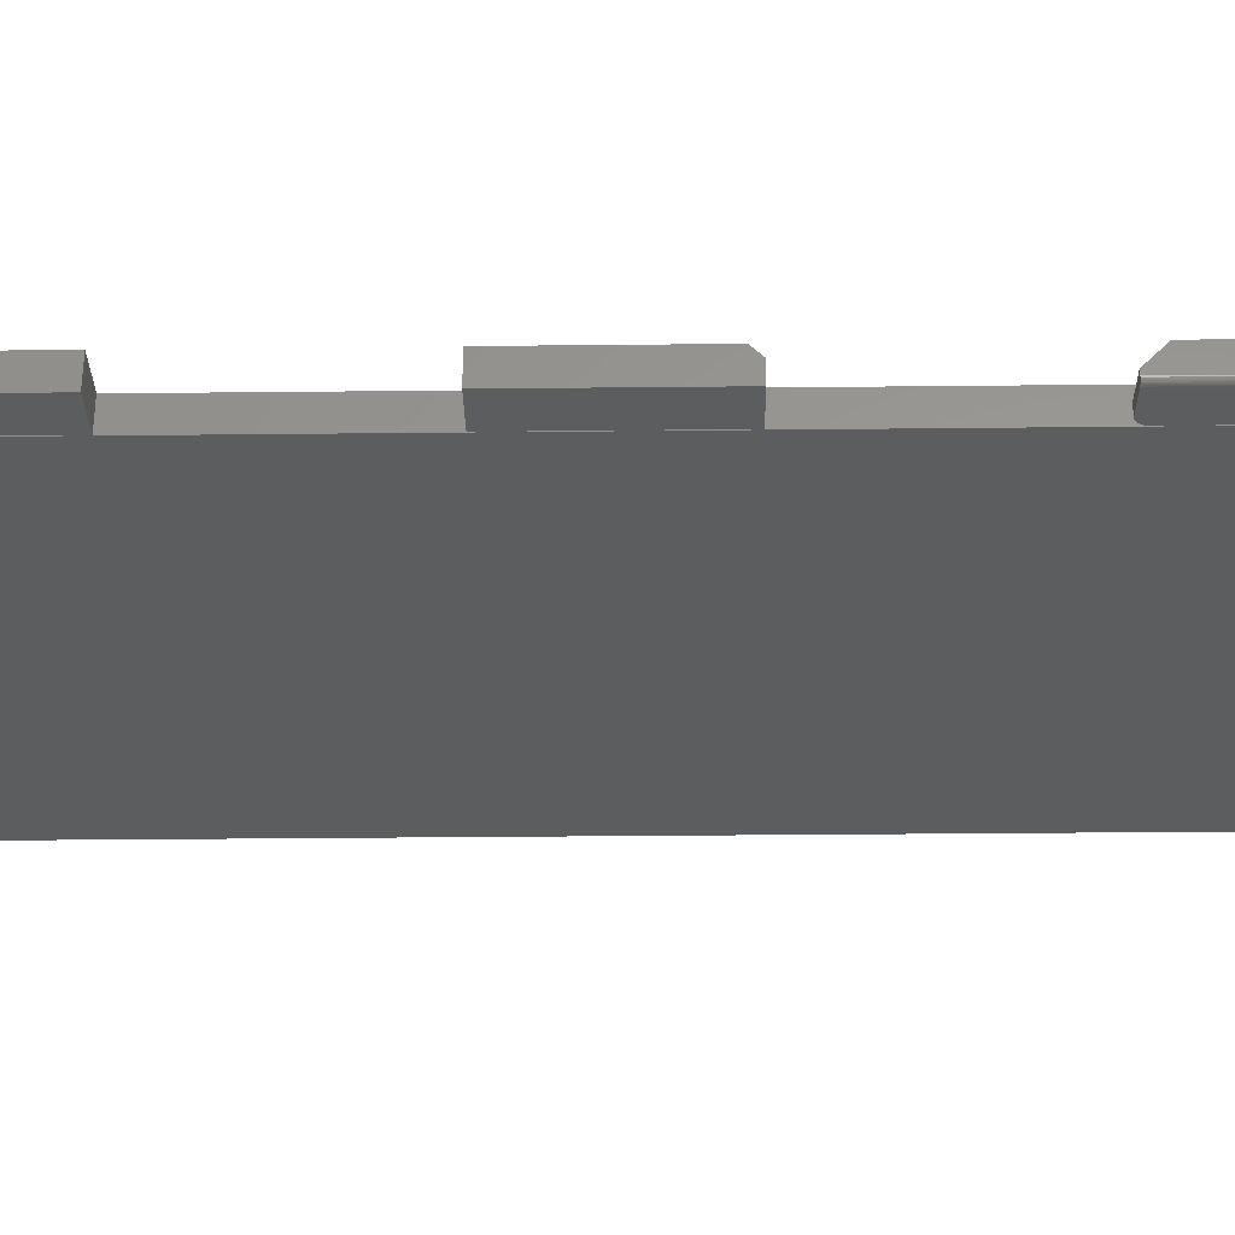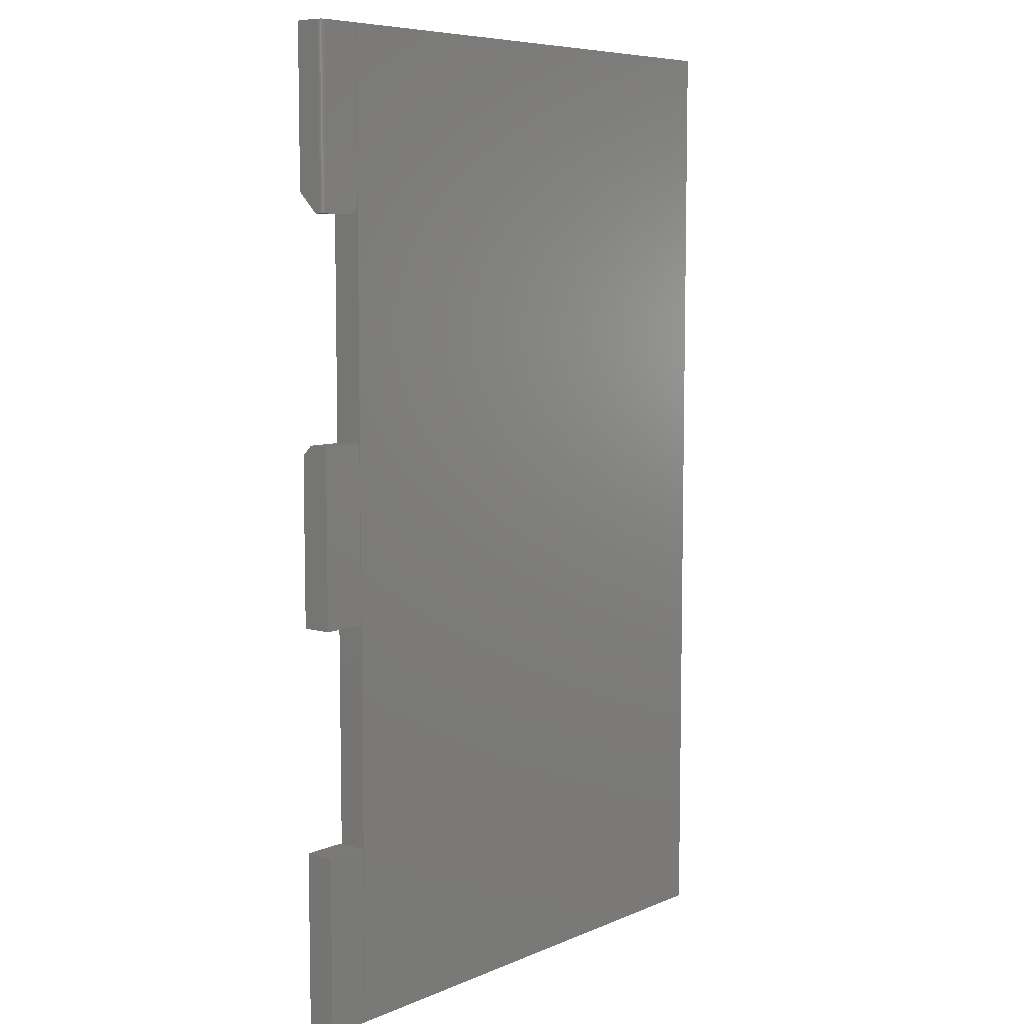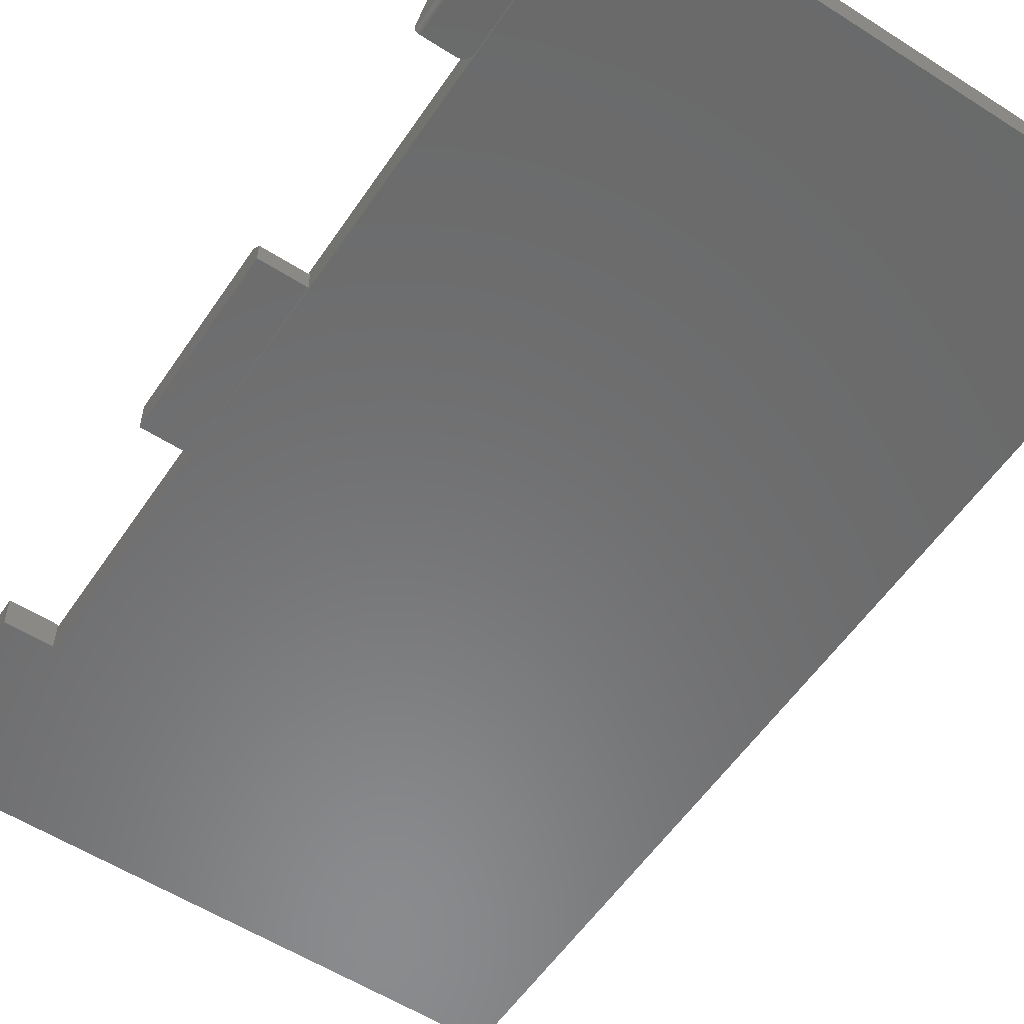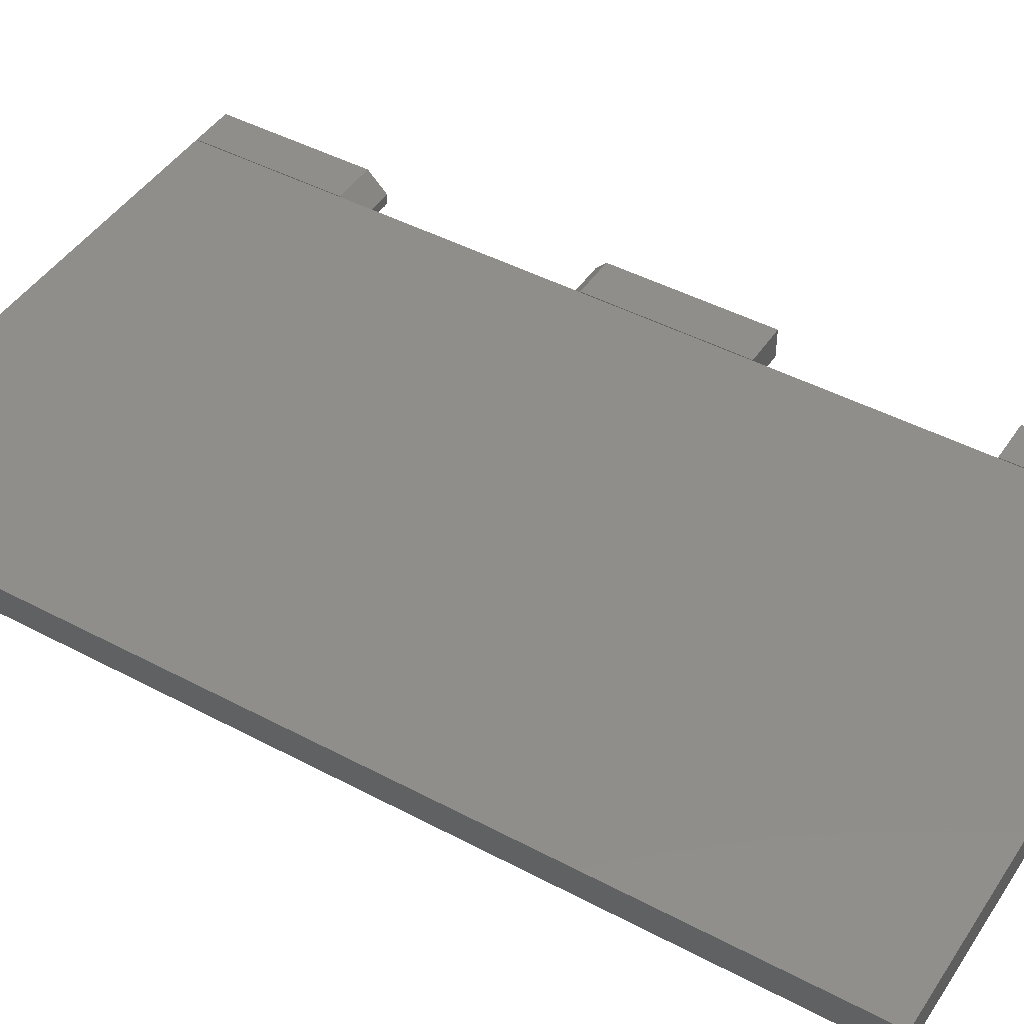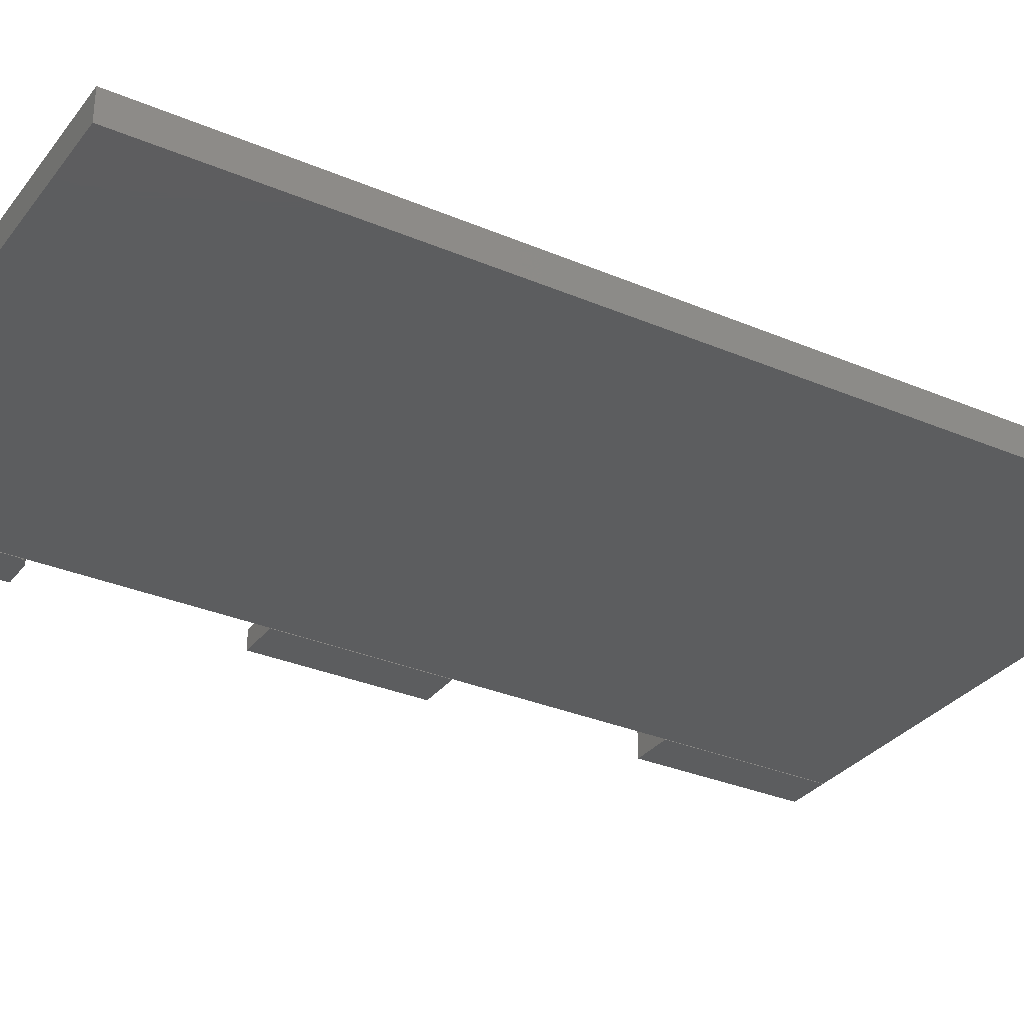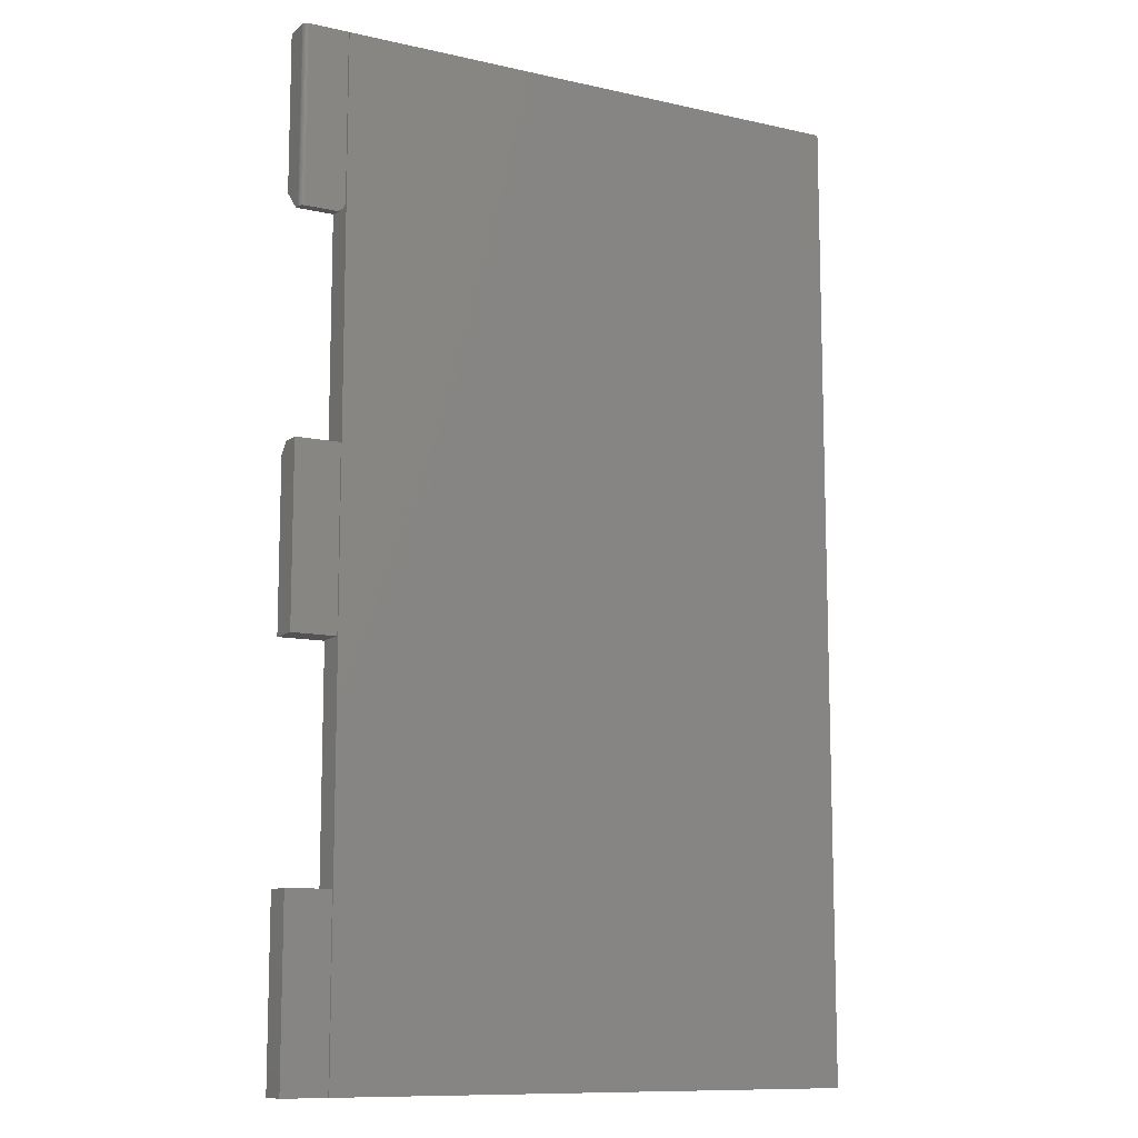
<metadata>
{"format":"stl","ext":"stl","renderer":"f3d","projection":"perspective","resolution":1024,"background":"white","views":[{"elev":-30.6,"azim":-89.1,"up":"+Y"},{"elev":7.3,"azim":-49.7,"up":"+Z"},{"elev":-56.6,"azim":-33.7,"up":"+Y"},{"elev":45.3,"azim":121.5,"up":"+Y"},{"elev":-31.7,"azim":59.0,"up":"+Y"},{"elev":-10.9,"azim":-29.1,"up":"+Z"}]}
</metadata>
<code>
# stl→obj: 77 verts, 138 faces
v 0.4148 -0.02344 -0.75
v 0.4148 -0.02344 0.75
v -0.4062 -0.02344 0.75
v -0.4062 -0.02344 0.4816
v -0.4062 -0.02344 0.1342
v -0.4062 -0.02344 -0.1342
v -0.4062 -0.02344 -0.4816
v -0.4062 -0.02344 -0.75
v 0.4148 0.02344 -0.75
v -0.4062 0.02344 -0.75
v -0.4062 0.02344 -0.4816
v -0.4062 0.02344 -0.1342
v -0.4062 0.02344 0.1342
v -0.4062 0.02344 0.4816
v -0.4062 0.02344 0.75
v 0.4148 0.02344 0.75
v -0.4766 -0.02344 -0.75
v -0.4075 -0.02344 -0.75
v -0.4766 -0.02344 -0.4766
v -0.4075 -0.02344 -0.4766
v -0.4766 0.02344 -0.75
v -0.4766 0.02344 -0.4766
v -0.4075 0.02344 -0.75
v -0.4075 0.02344 -0.4766
v -0.4766 0.02344 -0.1328
v -0.4766 0.02344 0.125
v -0.4075 0.02344 -0.1328
v -0.4075 0.02344 0.125
v -0.4766 -0.02344 -0.1328
v -0.4766 -0.02344 0.1406
v -0.4766 0.007812 0.1406
v -0.4075 -0.02344 0.1406
v -0.4075 0.007812 0.1406
v -0.4075 -0.02344 -0.1328
v -0.4688 -0.02344 0.4766
v -0.4703 -0.02329 0.4766
v -0.4731 -0.02212 0.4766
v -0.4717 -0.02284 0.4766
v -0.4231 -0.007812 0.4766
v -0.4231 -0.02344 0.4766
v -0.4743 -0.02115 0.4766
v -0.4752 -0.01997 0.4766
v -0.476 -0.01861 0.4766
v -0.4764 -0.01715 0.4766
v -0.4766 -0.01562 0.4766
v -0.4766 -0.007812 0.4766
v -0.4201 -0.02344 0.4769
v -0.4171 -0.02344 0.4778
v -0.4075 -0.02344 0.4922
v -0.4087 -0.02344 0.4862
v -0.4078 -0.02344 0.4891
v -0.4688 -0.02344 0.75
v -0.4075 -0.02344 0.75
v -0.4144 -0.02344 0.4792
v -0.4121 -0.02344 0.4811
v -0.4101 -0.02344 0.4835
v -0.4075 0.007812 0.4922
v -0.4077 0.005126 0.4895
v -0.4088 0.001647 0.486
v -0.4075 0.02344 0.5078
v -0.4106 -0.001497 0.4829
v -0.4121 -0.003313 0.4811
v -0.414 -0.004865 0.4795
v -0.416 -0.006119 0.4783
v -0.4183 -0.007047 0.4773
v -0.4207 -0.007619 0.4768
v -0.4766 0.02344 0.5078
v -0.4075 0.02344 0.75
v -0.4766 -0.01562 0.75
v -0.4766 0.02344 0.75
v -0.4731 -0.02212 0.75
v -0.4752 -0.01997 0.75
v -0.4743 -0.02115 0.75
v -0.4717 -0.02284 0.75
v -0.4703 -0.02329 0.75
v -0.4764 -0.01715 0.75
v -0.476 -0.01861 0.75
f 1 2 3
f 1 3 4
f 1 4 5
f 1 5 6
f 1 6 7
f 1 7 8
f 9 10 11
f 9 11 12
f 9 12 13
f 9 13 14
f 9 14 15
f 9 15 16
f 7 11 8
f 8 11 10
f 6 12 7
f 7 12 11
f 5 13 6
f 6 13 12
f 4 14 5
f 5 14 13
f 3 15 4
f 4 15 14
f 2 16 3
f 3 16 15
f 1 9 2
f 2 9 16
f 8 10 1
f 1 10 9
f 17 18 19
f 19 18 20
f 21 22 23
f 23 22 24
f 19 22 17
f 17 22 21
f 20 24 19
f 19 24 22
f 18 23 20
f 20 23 24
f 17 21 18
f 18 21 23
f 25 26 27
f 27 26 28
f 25 29 26
f 26 29 30
f 26 30 31
f 32 33 30
f 30 33 31
f 34 27 32
f 32 27 28
f 32 28 33
f 33 28 31
f 31 28 26
f 29 34 30
f 30 34 32
f 29 25 34
f 34 25 27
f 35 36 37
f 37 36 38
f 39 40 35
f 39 35 37
f 39 37 41
f 39 41 42
f 39 42 43
f 39 43 44
f 39 44 45
f 39 45 46
f 40 47 48
f 49 50 51
f 52 35 50
f 52 50 49
f 52 49 53
f 35 40 48
f 35 48 54
f 35 54 55
f 35 55 56
f 35 56 50
f 57 58 59
f 60 57 59
f 60 59 61
f 60 61 62
f 60 62 63
f 60 63 64
f 60 64 65
f 60 65 66
f 60 66 39
f 60 39 46
f 60 46 67
f 68 53 60
f 60 53 49
f 60 49 57
f 57 51 58
f 57 49 51
f 58 51 50
f 58 50 59
f 59 50 56
f 59 56 61
f 61 56 55
f 61 55 62
f 62 55 54
f 62 54 63
f 64 63 54
f 54 48 64
f 65 64 48
f 48 47 65
f 40 39 47
f 47 39 66
f 47 66 65
f 69 70 45
f 45 70 67
f 45 67 46
f 71 72 73
f 52 53 68
f 70 72 71
f 70 71 74
f 70 74 75
f 70 75 52
f 70 52 68
f 72 70 69
f 72 69 76
f 72 76 77
f 69 45 76
f 76 45 44
f 76 44 77
f 77 44 43
f 77 43 72
f 72 43 42
f 72 42 73
f 73 42 41
f 73 41 71
f 71 41 37
f 71 37 74
f 74 37 38
f 74 38 75
f 75 38 36
f 75 36 52
f 52 36 35
f 67 70 60
f 60 70 68

</code>
